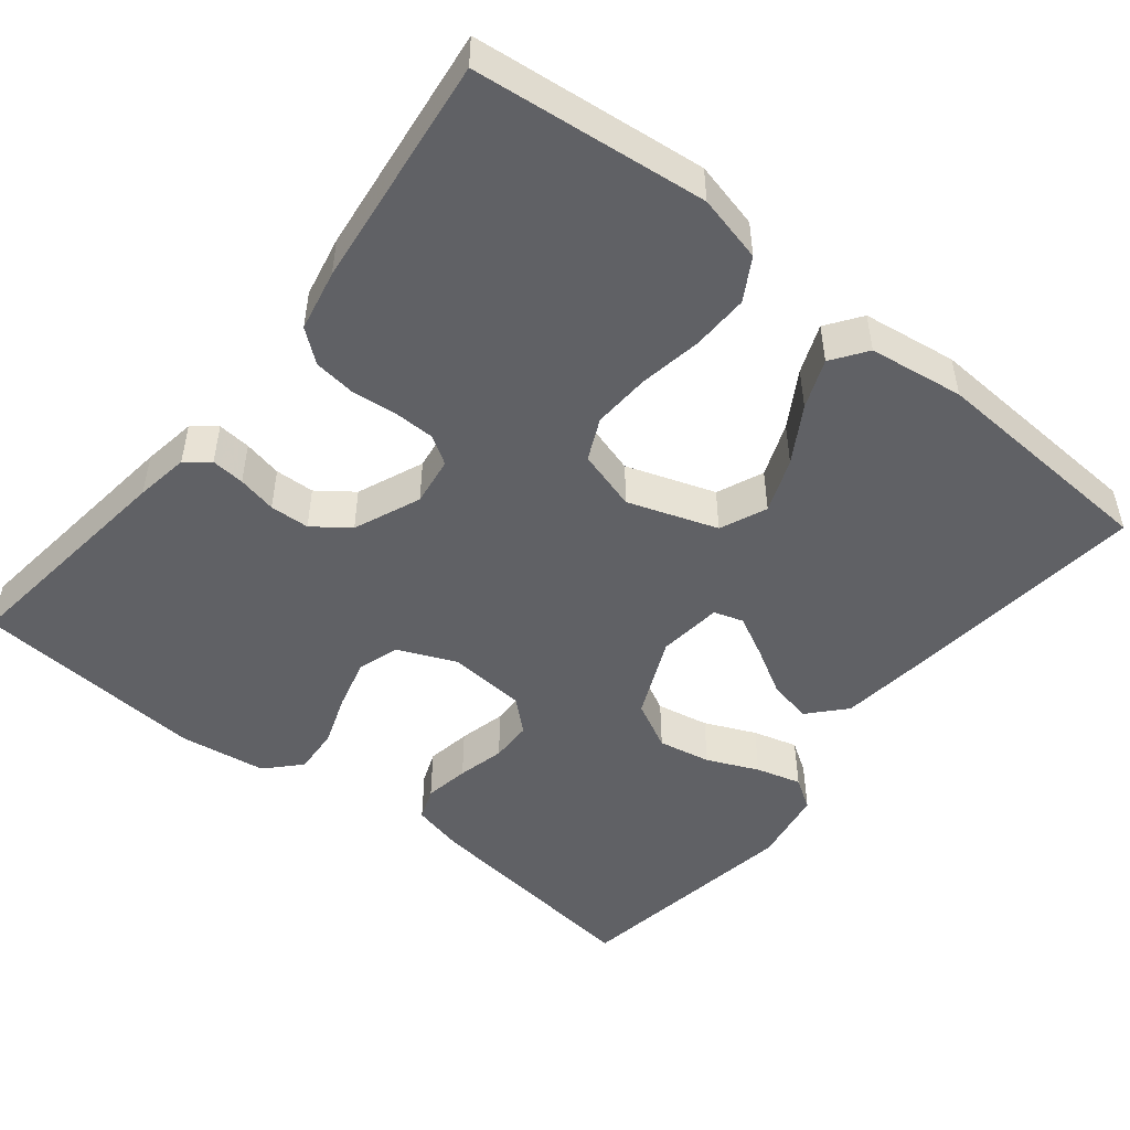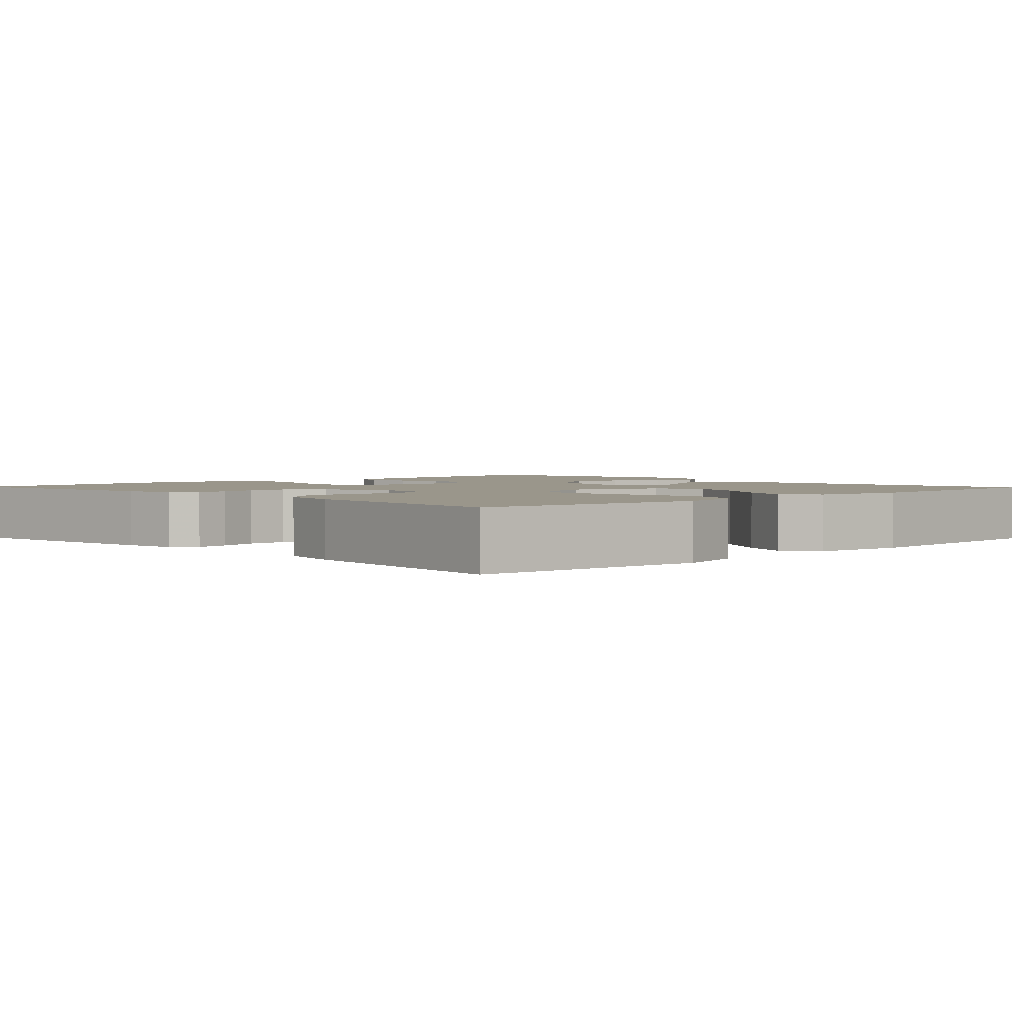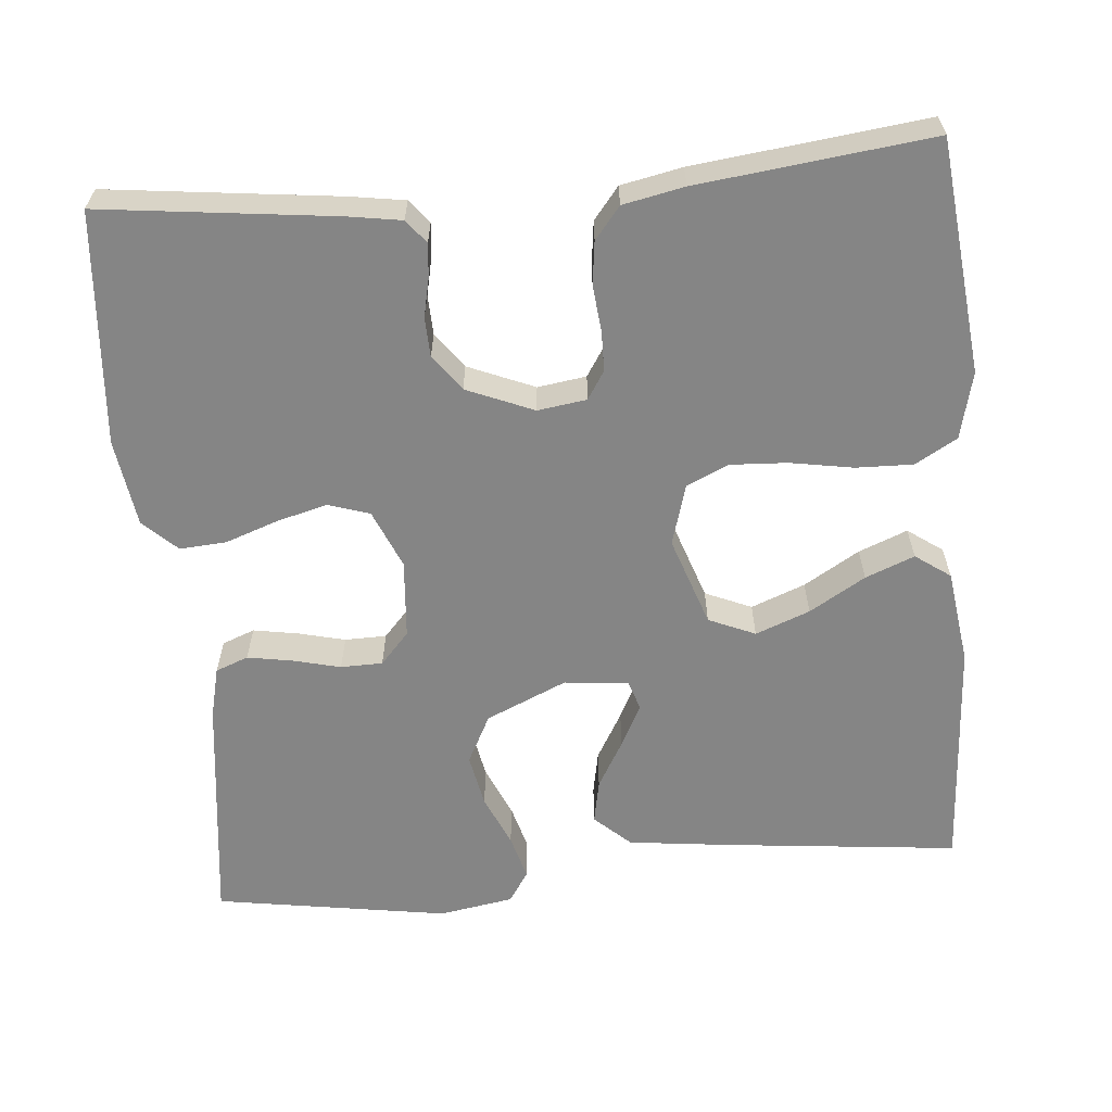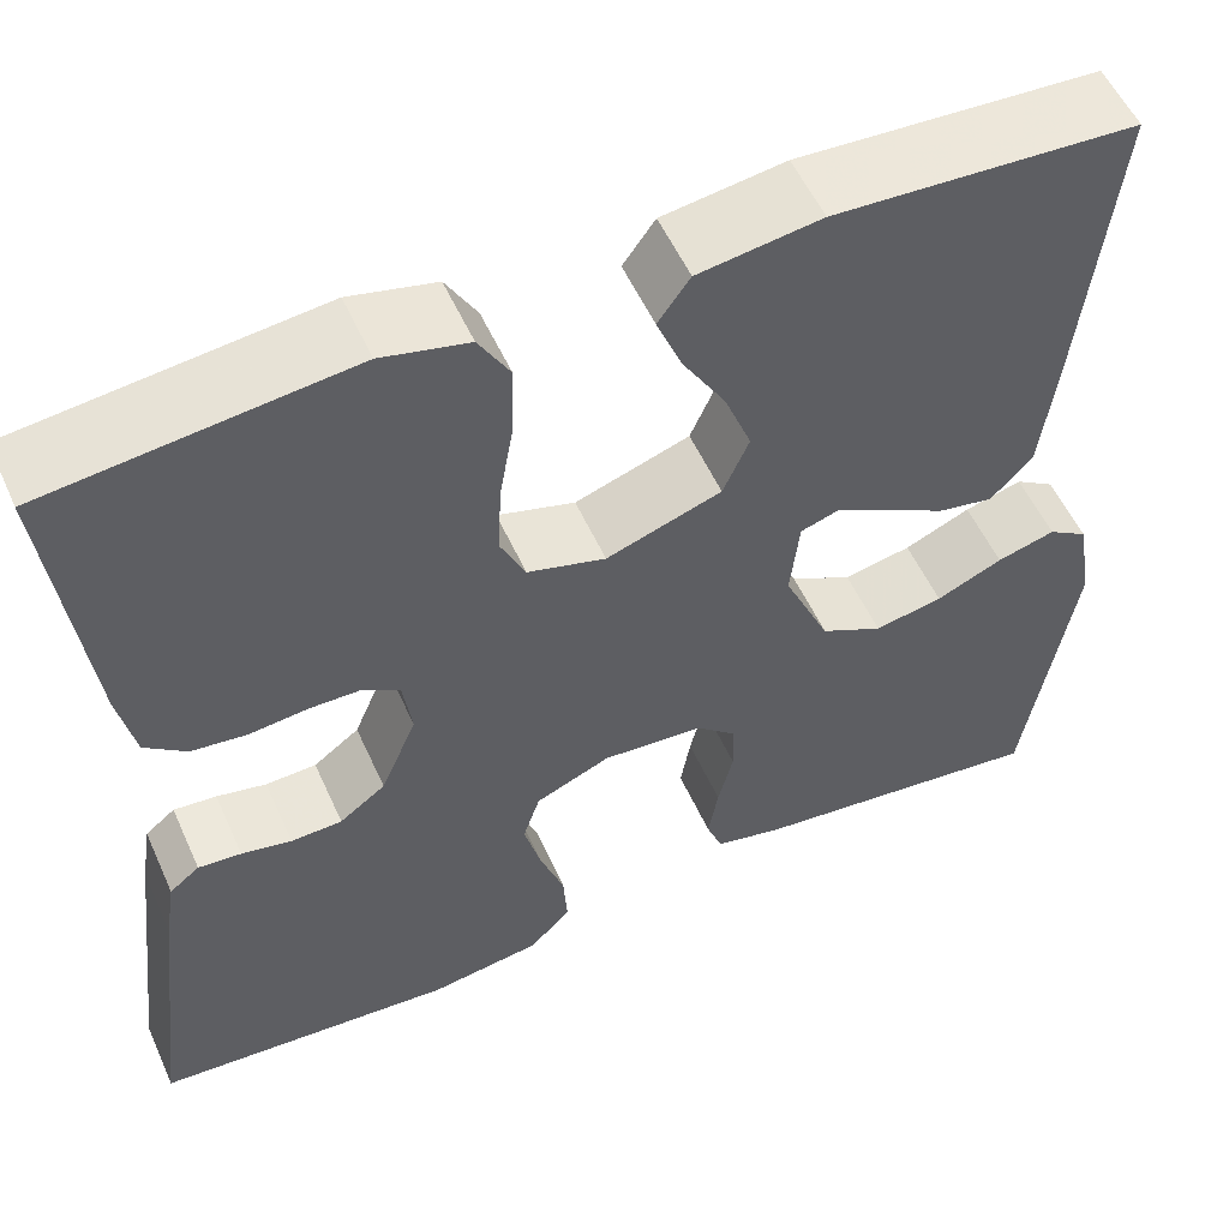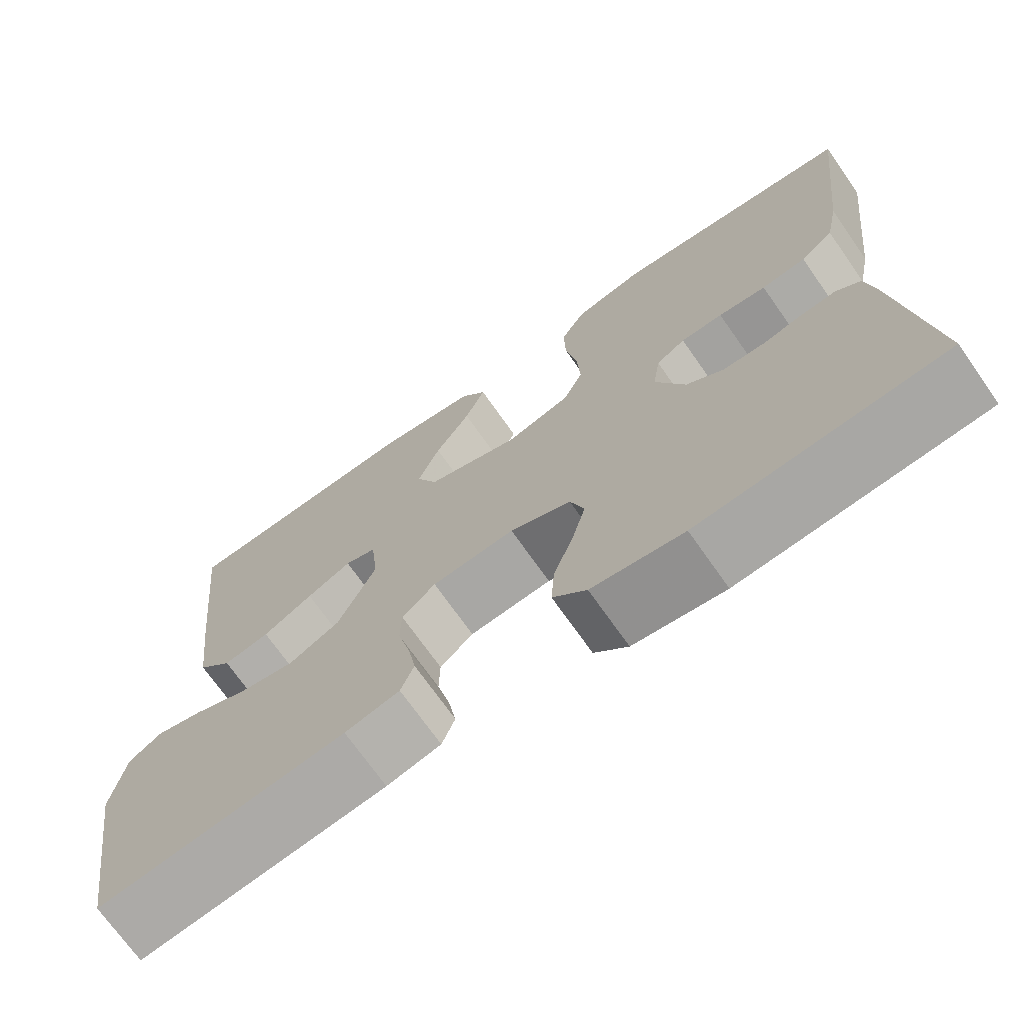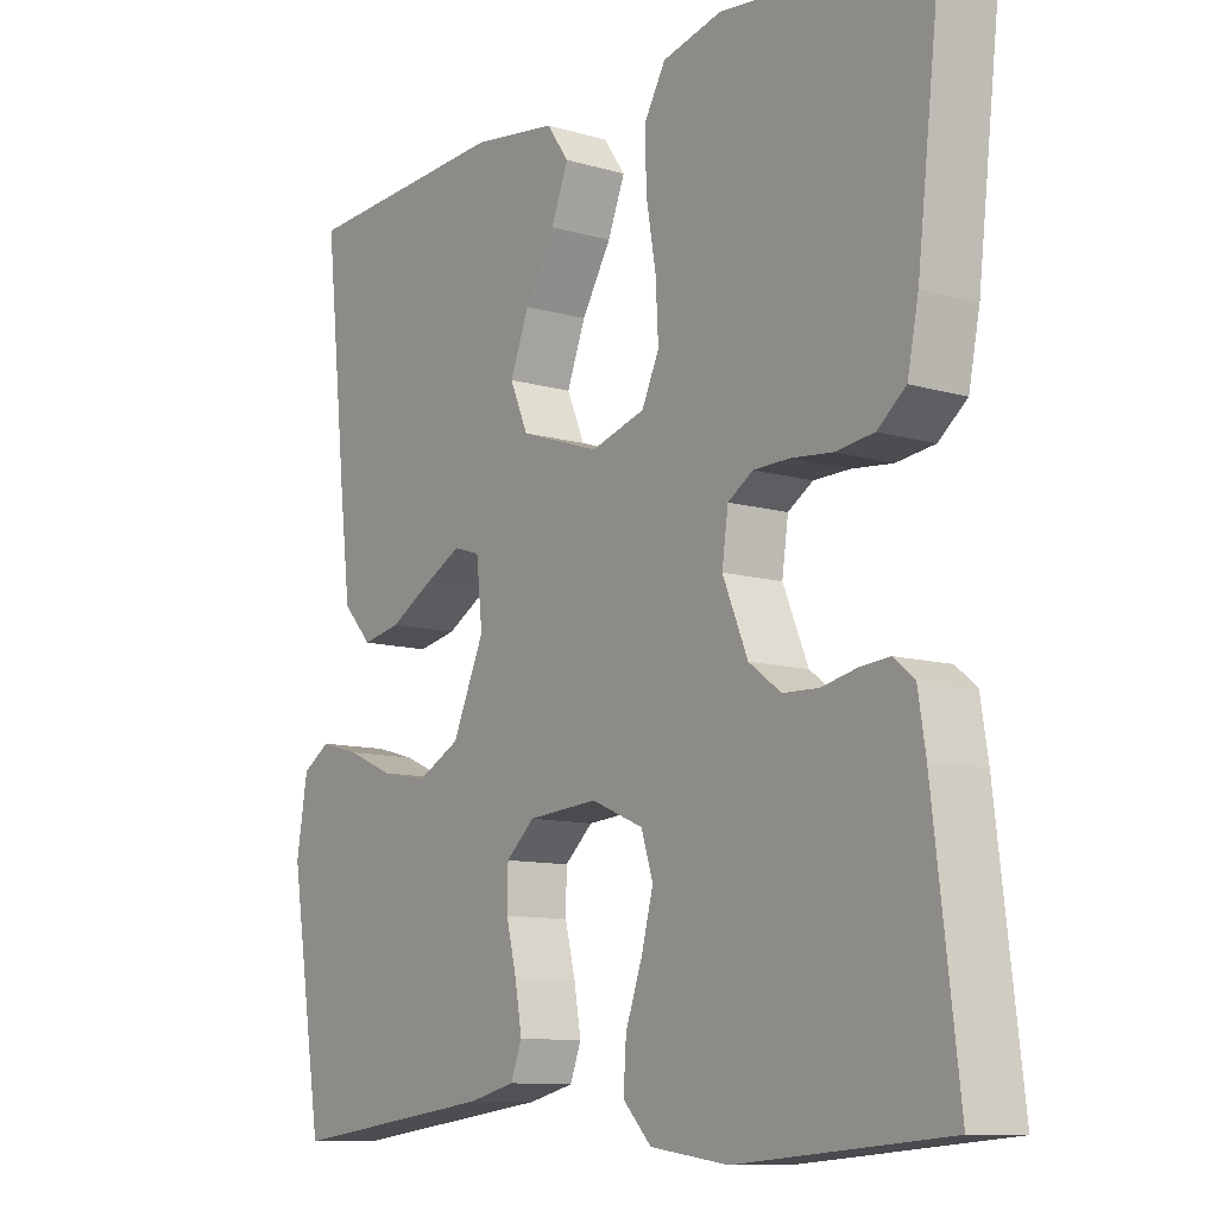
<metadata>
{"format":"obj","ext":"obj","renderer":"f3d","projection":"perspective","resolution":1024,"background":"white","views":[{"elev":-49.2,"azim":-38.6,"up":"+Y"},{"elev":2.4,"azim":-43.9,"up":"+Y"},{"elev":-61.8,"azim":-84.9,"up":"+Y"},{"elev":55.0,"azim":-24.1,"up":"+Z"},{"elev":-71.6,"azim":-144.9,"up":"+Z"},{"elev":-10.5,"azim":-126.2,"up":"+Z"}]}
</metadata>
<code>
v -0.5 0.07 -0.5
v -0.464 0.07 -0.2
v -0.453 0.07 -0.131
v -0.423 0.07 -0.107
v -0.38 0.07 -0.111
v -0.33 0.07 -0.122
v -0.279 0.07 -0.12
v -0.233 0.07 -0.086
v -0.197 0.07 0
v -0.206 0.07 0.063
v -0.242 0.07 0.086
v -0.294 0.07 0.087
v -0.353 0.07 0.081
v -0.408 0.07 0.088
v -0.449 0.07 0.121
v -0.465 0.07 0.2
v -0.5 0.07 0.5
v -0.2 0.07 0.532
v -0.114 0.07 0.511
v -0.083 0.07 0.457
v -0.085 0.07 0.384
v -0.099 0.07 0.303
v -0.103 0.07 0.229
v -0.078 0.07 0.175
v 0 0.07 0.152
v 0.115 0.07 0.191
v 0.141 0.07 0.251
v 0.114 0.07 0.321
v 0.071 0.07 0.393
v 0.046 0.07 0.456
v 0.078 0.07 0.501
v 0.2 0.07 0.518
v 0.5 0.07 0.5
v 0.468 0.07 0.2
v 0.452 0.07 0.067
v 0.41 0.07 0.021
v 0.354 0.07 0.032
v 0.293 0.07 0.067
v 0.239 0.07 0.095
v 0.201 0.07 0.083
v 0.192 0.07 0
v 0.238 0.07 -0.104
v 0.3 0.07 -0.136
v 0.368 0.07 -0.123
v 0.434 0.07 -0.094
v 0.492 0.07 -0.078
v 0.532 0.07 -0.104
v 0.548 0.07 -0.2
v 0.5 0.07 -0.5
v 0.2 0.07 -0.463
v 0.134 0.07 -0.447
v 0.118 0.07 -0.405
v 0.128 0.07 -0.347
v 0.143 0.07 -0.286
v 0.142 0.07 -0.232
v 0.101 0.07 -0.195
v 0 0.07 -0.187
v -0.075 0.07 -0.219
v -0.092 0.07 -0.272
v -0.075 0.07 -0.337
v -0.051 0.07 -0.405
v -0.047 0.07 -0.465
v -0.088 0.07 -0.508
v -0.2 0.07 -0.524
v -0.5 0 -0.5
v -0.464 0 -0.2
v -0.453 0 -0.131
v -0.423 0 -0.107
v -0.38 0 -0.111
v -0.33 0 -0.122
v -0.279 0 -0.12
v -0.233 0 -0.086
v -0.197 0 0
v -0.206 0 0.063
v -0.242 0 0.086
v -0.294 0 0.087
v -0.353 0 0.081
v -0.408 0 0.088
v -0.449 0 0.121
v -0.465 0 0.2
v -0.5 0 0.5
v -0.2 0 0.532
v -0.114 0 0.511
v -0.083 0 0.457
v -0.085 0 0.384
v -0.099 0 0.303
v -0.103 0 0.229
v -0.078 0 0.175
v 0 0 0.152
v 0.115 0 0.191
v 0.141 0 0.251
v 0.114 0 0.321
v 0.071 0 0.393
v 0.046 0 0.456
v 0.078 0 0.501
v 0.2 0 0.518
v 0.5 0 0.5
v 0.468 0 0.2
v 0.452 0 0.067
v 0.41 0 0.021
v 0.354 0 0.032
v 0.293 0 0.067
v 0.239 0 0.095
v 0.201 0 0.083
v 0.192 0 0
v 0.238 0 -0.104
v 0.3 0 -0.136
v 0.368 0 -0.123
v 0.434 0 -0.094
v 0.492 0 -0.078
v 0.532 0 -0.104
v 0.548 0 -0.2
v 0.5 0 -0.5
v 0.2 0 -0.463
v 0.134 0 -0.447
v 0.118 0 -0.405
v 0.128 0 -0.347
v 0.143 0 -0.286
v 0.142 0 -0.232
v 0.101 0 -0.195
v 0 0 -0.187
v -0.075 0 -0.219
v -0.092 0 -0.272
v -0.075 0 -0.337
v -0.051 0 -0.405
v -0.047 0 -0.465
v -0.088 0 -0.508
v -0.2 0 -0.524
f 4 5 6
f 3 4 6
f 2 3 6
f 1 2 6
f 64 1 6
f 63 64 6
f 62 63 6
f 61 62 6
f 60 61 6
f 59 60 6 7
f 58 59 7 8
f 57 58 8 9
f 56 57 9 10
f 52 53 54
f 51 52 54
f 50 51 54
f 49 50 54
f 48 49 54
f 47 48 54
f 46 47 54
f 45 46 54
f 44 45 54
f 43 44 54 55
f 42 43 55 56
f 36 37 38
f 35 36 38
f 34 35 38
f 33 34 38
f 32 33 38
f 31 32 38
f 30 31 38
f 29 30 38
f 28 29 38
f 27 28 38 39
f 26 27 39 40
f 20 21 22
f 19 20 22
f 18 19 22
f 17 18 22
f 16 17 22
f 15 16 22
f 14 15 22
f 13 14 22
f 12 13 22
f 11 12 22 23
f 10 11 23 24
f 10 24 25
f 56 10 25
f 42 56 25
f 41 42 25
f 25 26 40 41
f 70 69 68
f 70 68 67
f 70 67 66
f 70 66 65
f 70 65 128
f 70 128 127
f 70 127 126
f 70 126 125
f 70 125 124
f 71 70 124 123
f 72 71 123 122
f 73 72 122 121
f 74 73 121 120
f 118 117 116
f 118 116 115
f 118 115 114
f 118 114 113
f 118 113 112
f 118 112 111
f 118 111 110
f 118 110 109
f 118 109 108
f 119 118 108 107
f 120 119 107 106
f 102 101 100
f 102 100 99
f 102 99 98
f 102 98 97
f 102 97 96
f 102 96 95
f 102 95 94
f 102 94 93
f 102 93 92
f 103 102 92 91
f 104 103 91 90
f 86 85 84
f 86 84 83
f 86 83 82
f 86 82 81
f 86 81 80
f 86 80 79
f 86 79 78
f 86 78 77
f 86 77 76
f 87 86 76 75
f 88 87 75 74
f 89 88 74
f 89 74 120
f 89 120 106
f 89 106 105
f 105 104 90 89
f 1 65 66 2
f 2 66 67 3
f 3 67 68 4
f 4 68 69 5
f 5 69 70 6
f 6 70 71 7
f 7 71 72 8
f 8 72 73 9
f 9 73 74 10
f 10 74 75 11
f 11 75 76 12
f 12 76 77 13
f 13 77 78 14
f 14 78 79 15
f 15 79 80 16
f 16 80 81 17
f 17 81 82 18
f 18 82 83 19
f 19 83 84 20
f 20 84 85 21
f 21 85 86 22
f 22 86 87 23
f 23 87 88 24
f 24 88 89 25
f 25 89 90 26
f 26 90 91 27
f 27 91 92 28
f 28 92 93 29
f 29 93 94 30
f 30 94 95 31
f 31 95 96 32
f 32 96 97 33
f 33 97 98 34
f 34 98 99 35
f 35 99 100 36
f 36 100 101 37
f 37 101 102 38
f 38 102 103 39
f 39 103 104 40
f 40 104 105 41
f 41 105 106 42
f 42 106 107 43
f 43 107 108 44
f 44 108 109 45
f 45 109 110 46
f 46 110 111 47
f 47 111 112 48
f 48 112 113 49
f 49 113 114 50
f 50 114 115 51
f 51 115 116 52
f 52 116 117 53
f 53 117 118 54
f 54 118 119 55
f 55 119 120 56
f 56 120 121 57
f 57 121 122 58
f 58 122 123 59
f 59 123 124 60
f 60 124 125 61
f 61 125 126 62
f 62 126 127 63
f 63 127 128 64
f 64 128 65 1

</code>
